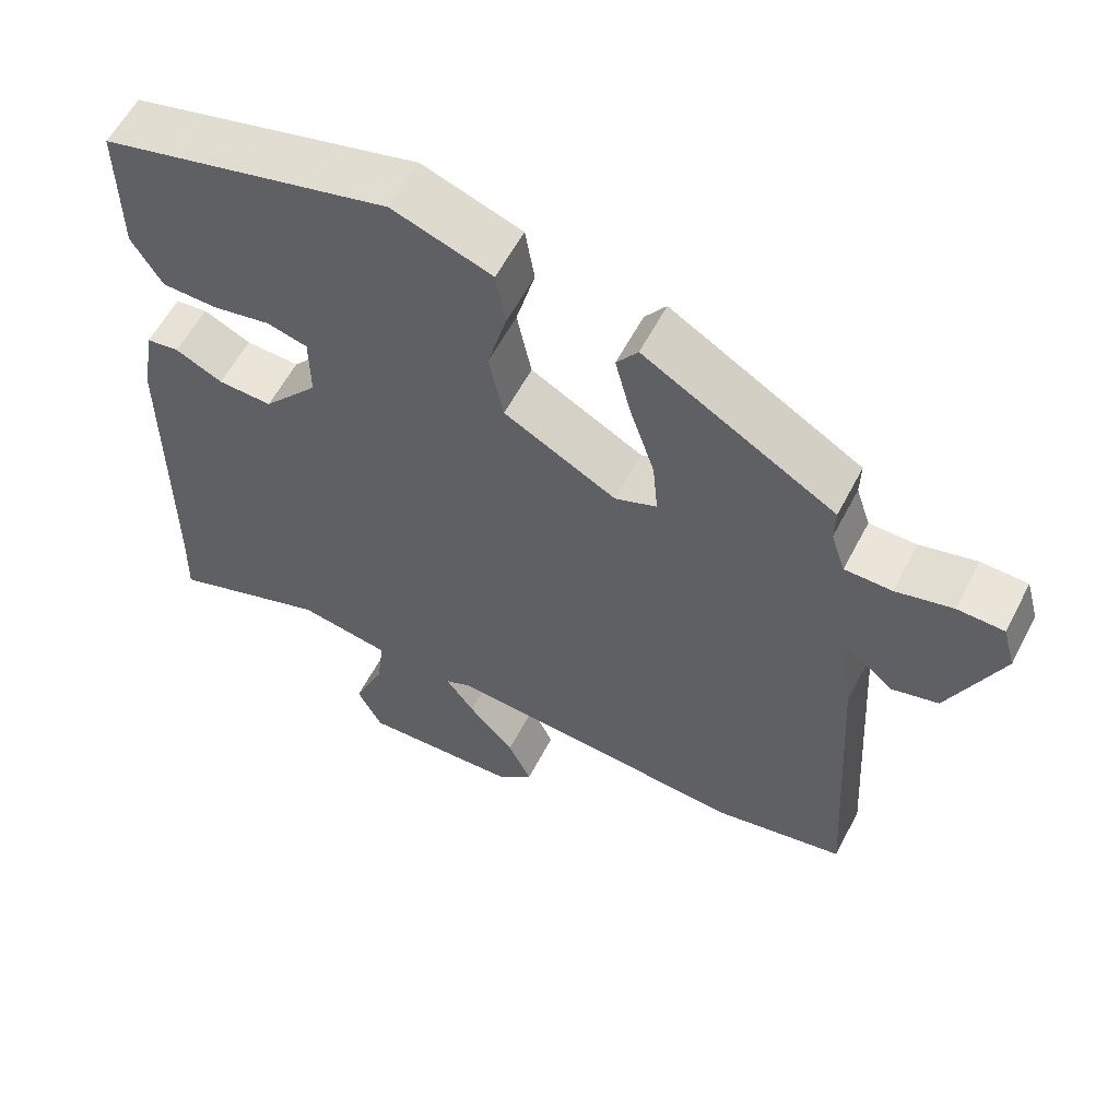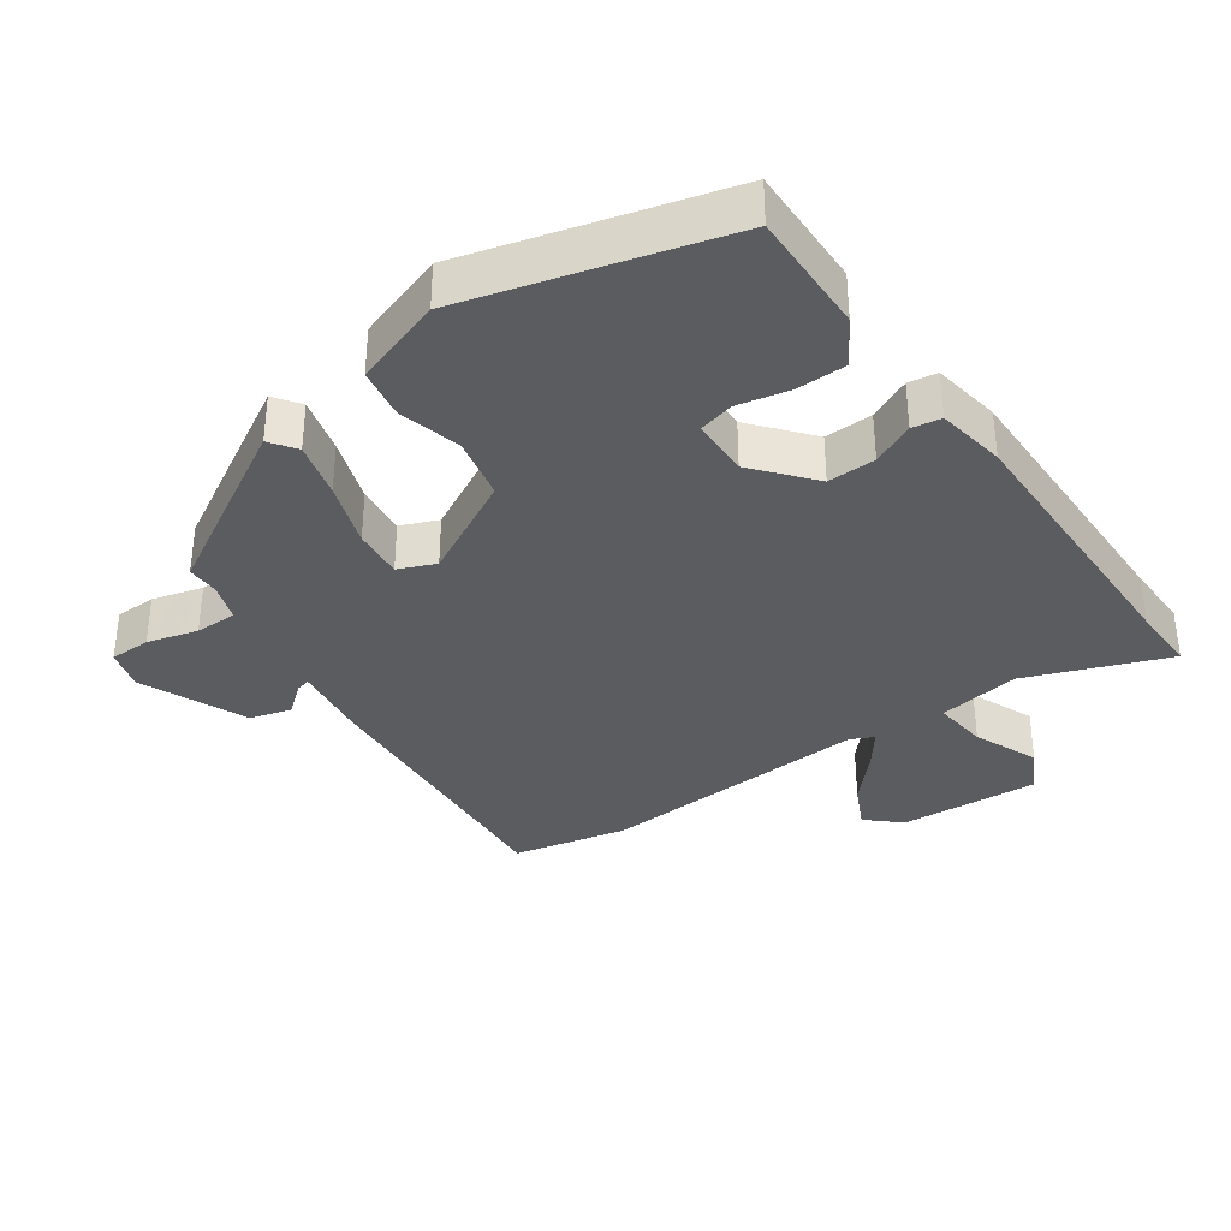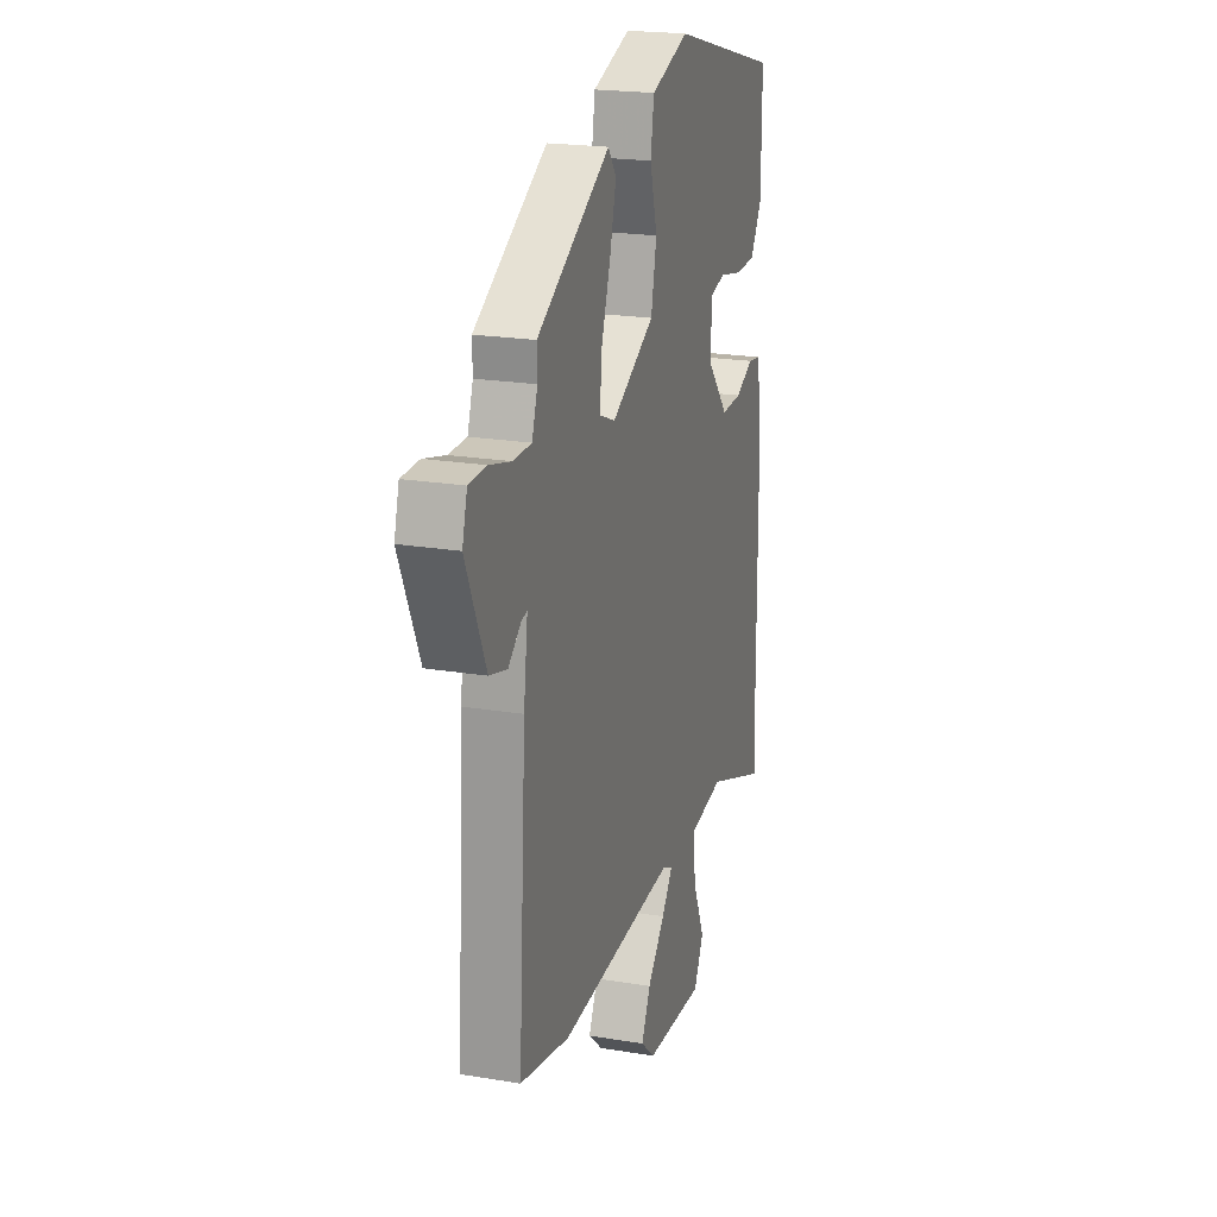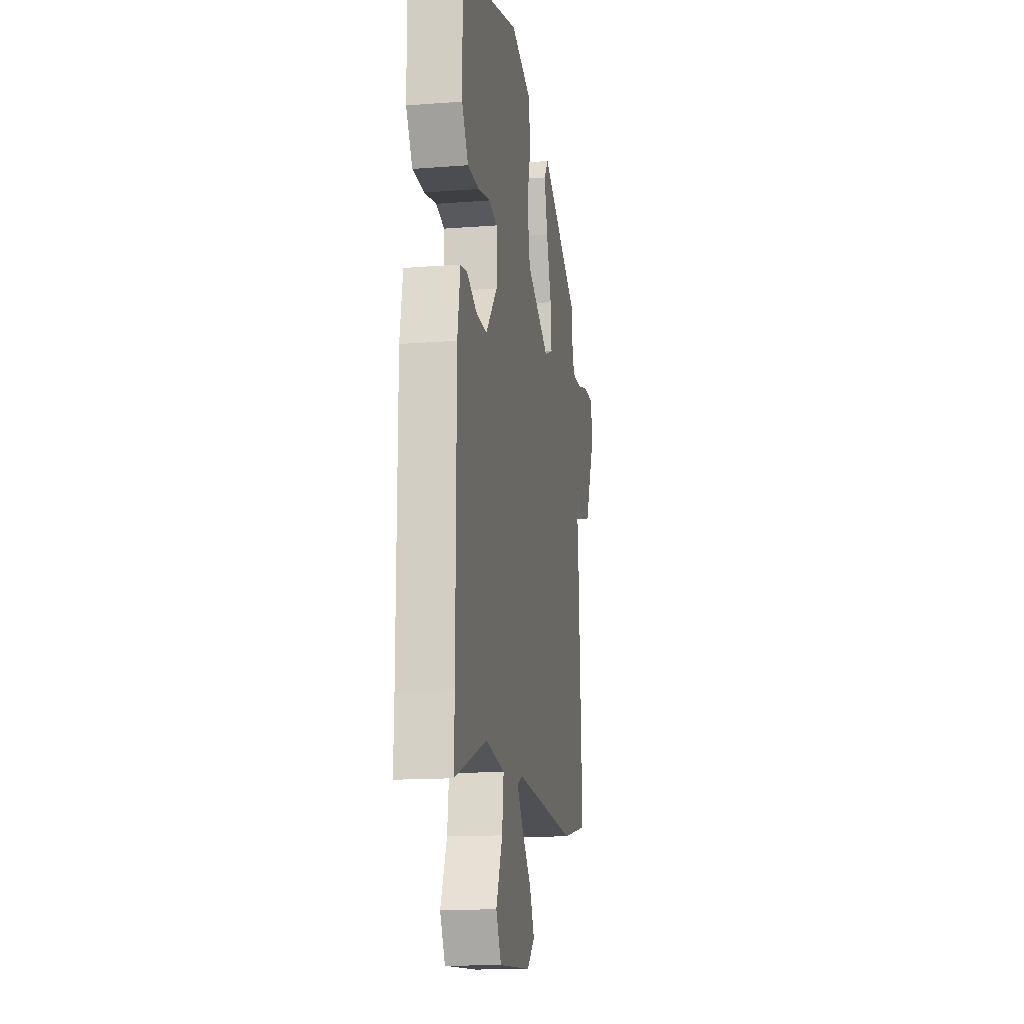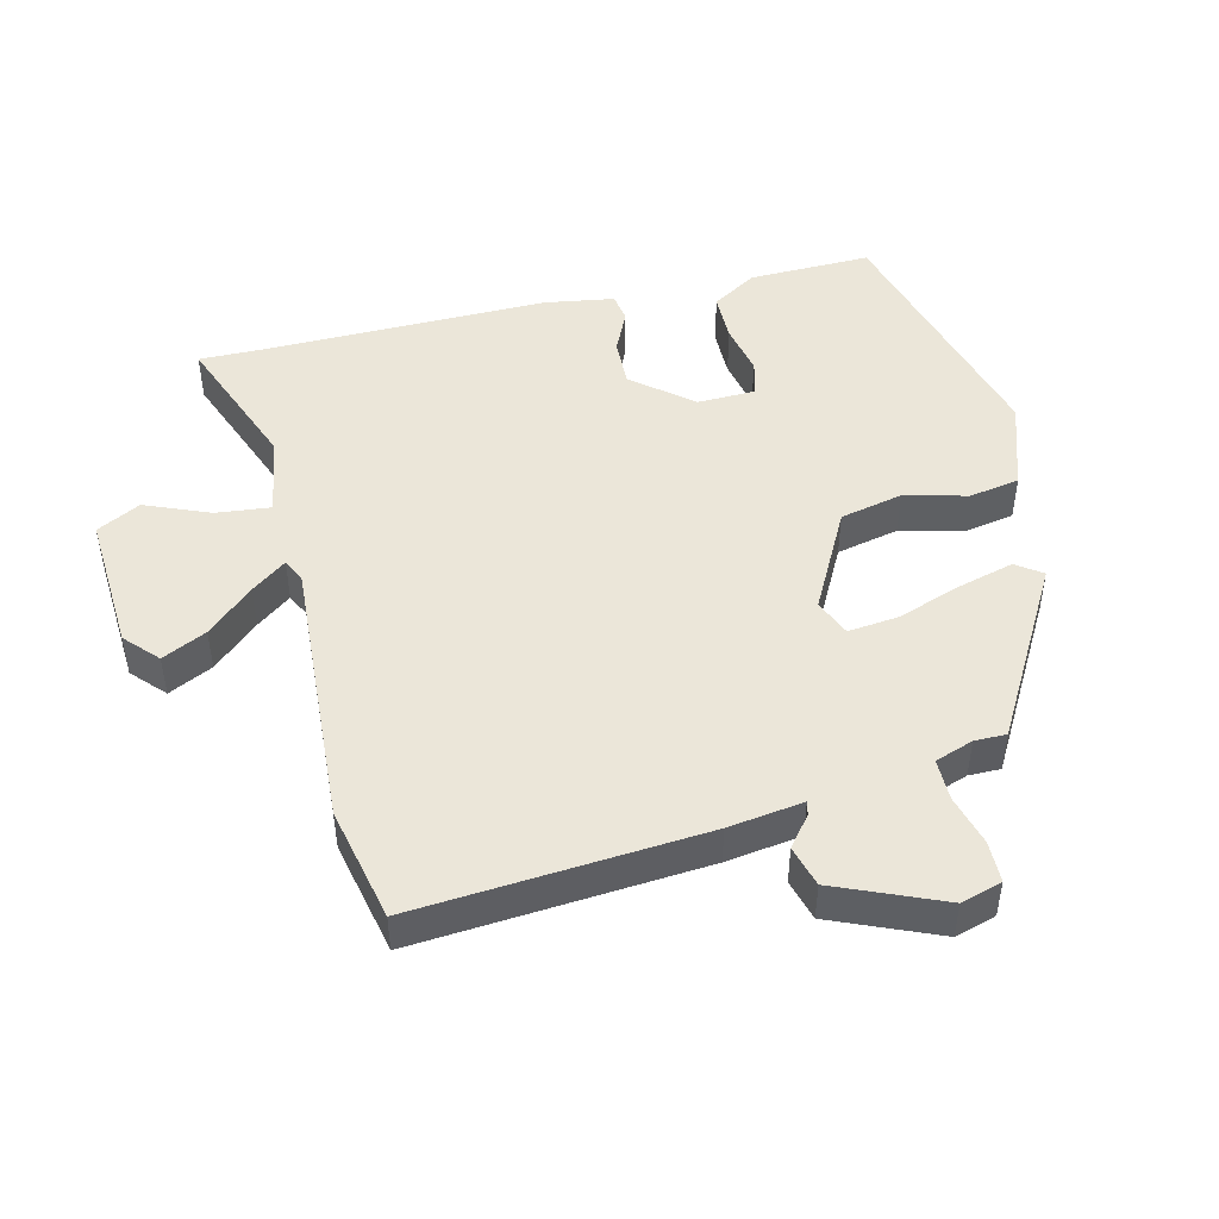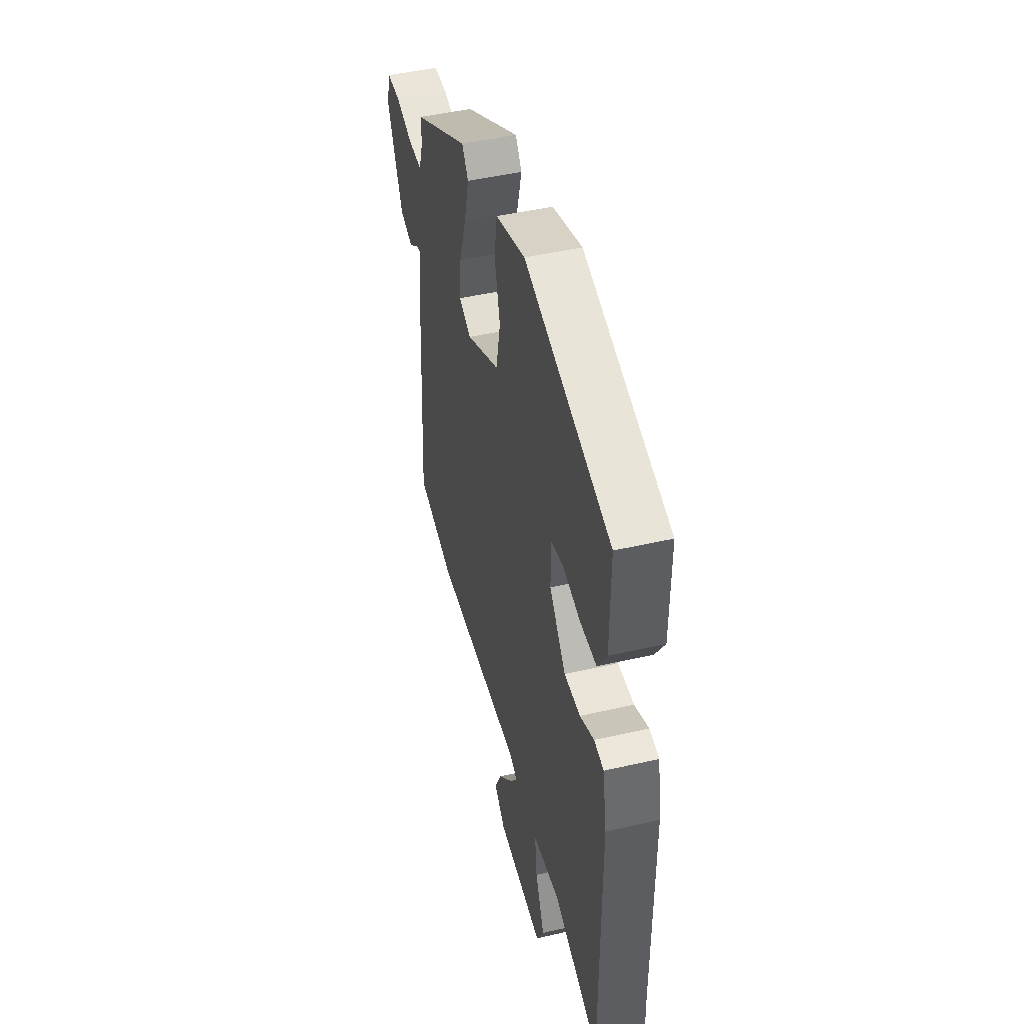
<metadata>
{"format":"obj","ext":"obj","renderer":"f3d","projection":"perspective","resolution":1024,"background":"white","views":[{"elev":58.9,"azim":-152.6,"up":"+Z"},{"elev":-35.1,"azim":34.3,"up":"+Y"},{"elev":20.6,"azim":-73.1,"up":"+Z"},{"elev":-14.5,"azim":99.6,"up":"+Z"},{"elev":47.5,"azim":-104.6,"up":"+Y"},{"elev":47.5,"azim":75.5,"up":"+Z"}]}
</metadata>
<code>
v 0.499 0.07 -0.464
v 0.502 0.07 -0.564
v 0.294 0.07 -0.488
v 0.173 0.07 -0.509
v 0.183 0.07 -0.59
v 0.224 0.07 -0.685
v 0.191 0.07 -0.75
v -0.016 0.07 -0.741
v -0.065 0.07 -0.697
v -0.034 0.07 -0.631
v 0.027 0.07 -0.562
v 0.065 0.07 -0.51
v 0.031 0.07 -0.494
v -0.373 0.07 -0.525
v -0.543 0.07 -0.491
v -0.517 0.07 -0.064
v -0.503 0.07 0.047
v -0.523 0.07 0.042
v -0.567 0.07 0.006
v -0.628 0.07 0.022
v -0.697 0.07 0.178
v -0.68 0.07 0.239
v -0.619 0.07 0.241
v -0.544 0.07 0.222
v -0.482 0.07 0.223
v -0.463 0.07 0.28
v -0.464 0.07 0.327
v -0.213 0.07 0.476
v -0.185 0.07 0.438
v -0.206 0.07 0.355
v -0.238 0.07 0.259
v -0.245 0.07 0.184
v -0.19 0.07 0.162
v -0.042 0.07 0.243
v -0.023 0.07 0.336
v -0.048 0.07 0.428
v -0.036 0.07 0.503
v 0.095 0.07 0.549
v 0.475 0.07 0.452
v 0.474 0.07 0.27
v 0.434 0.07 0.203
v 0.361 0.07 0.201
v 0.284 0.07 0.216
v 0.231 0.07 0.202
v 0.23 0.07 0.115
v 0.303 0.07 0.03
v 0.374 0.07 0.033
v 0.436 0.07 0.063
v 0.479 0.07 0.057
v 0.497 0.07 -0.045
v 0.499 0 -0.464
v 0.502 0 -0.564
v 0.294 0 -0.488
v 0.173 0 -0.509
v 0.183 0 -0.59
v 0.224 0 -0.685
v 0.191 0 -0.75
v -0.016 0 -0.741
v -0.065 0 -0.697
v -0.034 0 -0.631
v 0.027 0 -0.562
v 0.065 0 -0.51
v 0.031 0 -0.494
v -0.373 0 -0.525
v -0.543 0 -0.491
v -0.517 0 -0.064
v -0.503 0 0.047
v -0.523 0 0.042
v -0.567 0 0.006
v -0.628 0 0.022
v -0.697 0 0.178
v -0.68 0 0.239
v -0.619 0 0.241
v -0.544 0 0.222
v -0.482 0 0.223
v -0.463 0 0.28
v -0.464 0 0.327
v -0.213 0 0.476
v -0.185 0 0.438
v -0.206 0 0.355
v -0.238 0 0.259
v -0.245 0 0.184
v -0.19 0 0.162
v -0.042 0 0.243
v -0.023 0 0.336
v -0.048 0 0.428
v -0.036 0 0.503
v 0.095 0 0.549
v 0.475 0 0.452
v 0.474 0 0.27
v 0.434 0 0.203
v 0.361 0 0.201
v 0.284 0 0.216
v 0.231 0 0.202
v 0.23 0 0.115
v 0.303 0 0.03
v 0.374 0 0.033
v 0.436 0 0.063
v 0.479 0 0.057
v 0.497 0 -0.045
f 49 50 1
f 48 49 1
f 47 48 1
f 1 2 3
f 47 1 3
f 46 47 3
f 45 46 3 4
f 44 45 4
f 41 42 43
f 40 41 43
f 39 40 43
f 38 39 43
f 37 38 43
f 36 37 43
f 35 36 43
f 34 35 43 44
f 33 34 44 4
f 29 30 31
f 28 29 31
f 27 28 31
f 26 27 31
f 25 26 31 32
f 33 4 5
f 32 33 5
f 25 32 5
f 24 25 5
f 22 23 24
f 21 22 24
f 20 21 24
f 19 20 24
f 18 19 24
f 15 16 17
f 14 15 17
f 13 14 17
f 12 13 17
f 9 10 11
f 8 9 11
f 7 8 11
f 6 7 11
f 5 6 11
f 5 11 12
f 24 5 12 17
f 17 18 24
f 51 100 99
f 51 99 98
f 51 98 97
f 53 52 51
f 53 51 97
f 53 97 96
f 54 53 96 95
f 54 95 94
f 93 92 91
f 93 91 90
f 93 90 89
f 93 89 88
f 93 88 87
f 93 87 86
f 93 86 85
f 94 93 85 84
f 54 94 84 83
f 81 80 79
f 81 79 78
f 81 78 77
f 81 77 76
f 82 81 76 75
f 55 54 83
f 55 83 82
f 55 82 75
f 55 75 74
f 74 73 72
f 74 72 71
f 74 71 70
f 74 70 69
f 74 69 68
f 67 66 65
f 67 65 64
f 67 64 63
f 67 63 62
f 61 60 59
f 61 59 58
f 61 58 57
f 61 57 56
f 61 56 55
f 62 61 55
f 67 62 55 74
f 74 68 67
f 1 51 52 2
f 2 52 53 3
f 3 53 54 4
f 4 54 55 5
f 5 55 56 6
f 6 56 57 7
f 7 57 58 8
f 8 58 59 9
f 9 59 60 10
f 10 60 61 11
f 11 61 62 12
f 12 62 63 13
f 13 63 64 14
f 14 64 65 15
f 15 65 66 16
f 16 66 67 17
f 17 67 68 18
f 18 68 69 19
f 19 69 70 20
f 20 70 71 21
f 21 71 72 22
f 22 72 73 23
f 23 73 74 24
f 24 74 75 25
f 25 75 76 26
f 26 76 77 27
f 27 77 78 28
f 28 78 79 29
f 29 79 80 30
f 30 80 81 31
f 31 81 82 32
f 32 82 83 33
f 33 83 84 34
f 34 84 85 35
f 35 85 86 36
f 36 86 87 37
f 37 87 88 38
f 38 88 89 39
f 39 89 90 40
f 40 90 91 41
f 41 91 92 42
f 42 92 93 43
f 43 93 94 44
f 44 94 95 45
f 45 95 96 46
f 46 96 97 47
f 47 97 98 48
f 48 98 99 49
f 49 99 100 50
f 50 100 51 1

</code>
